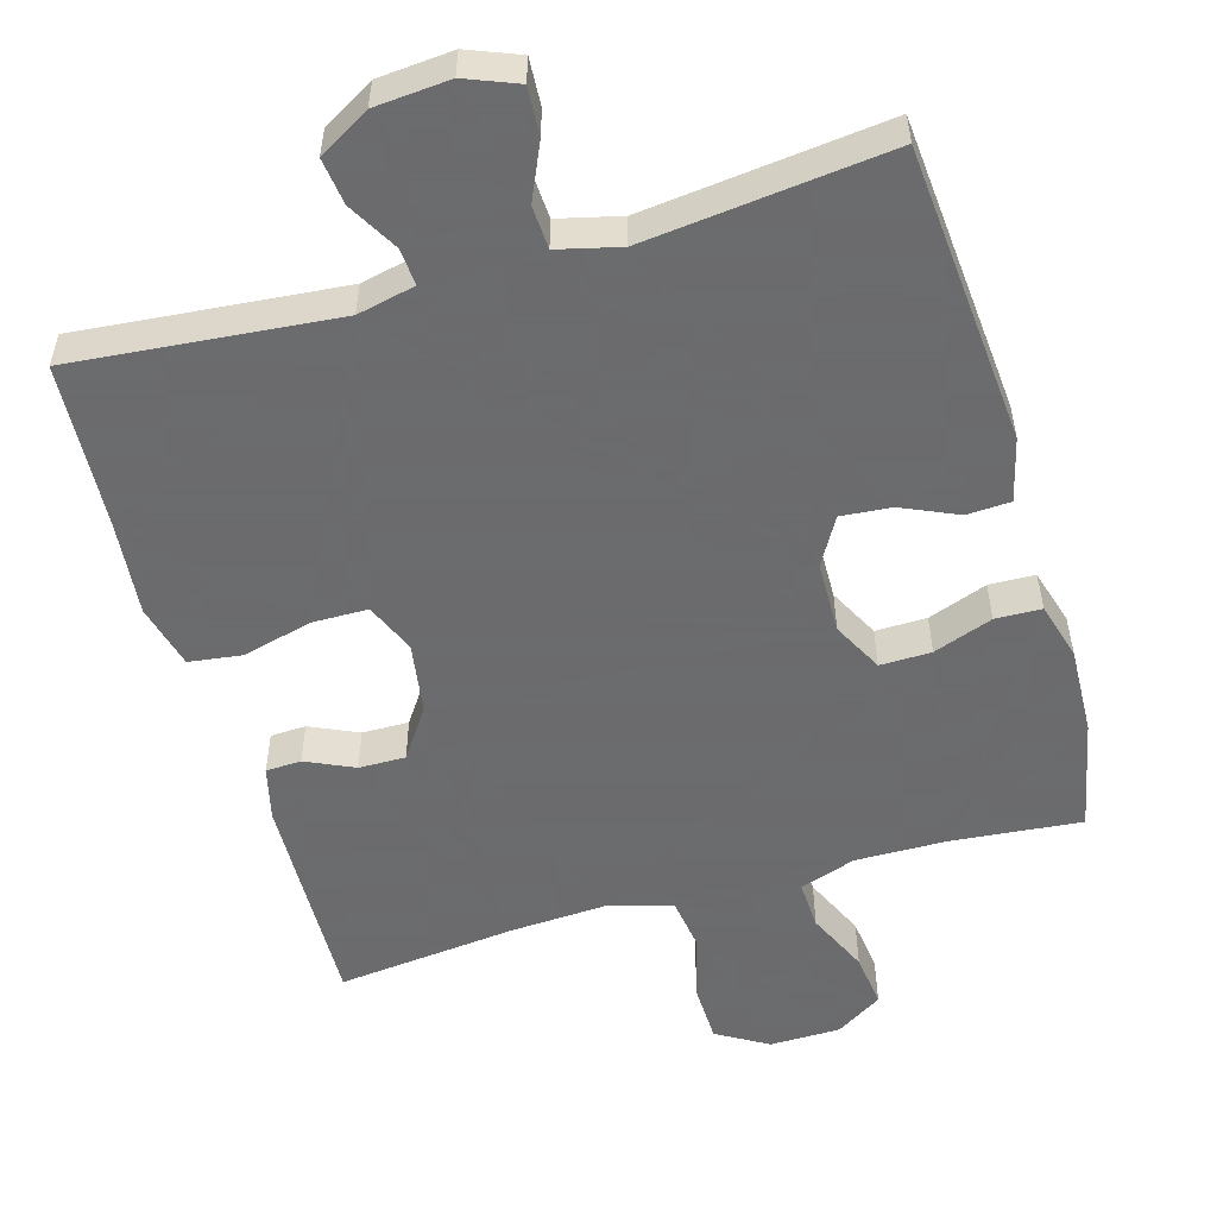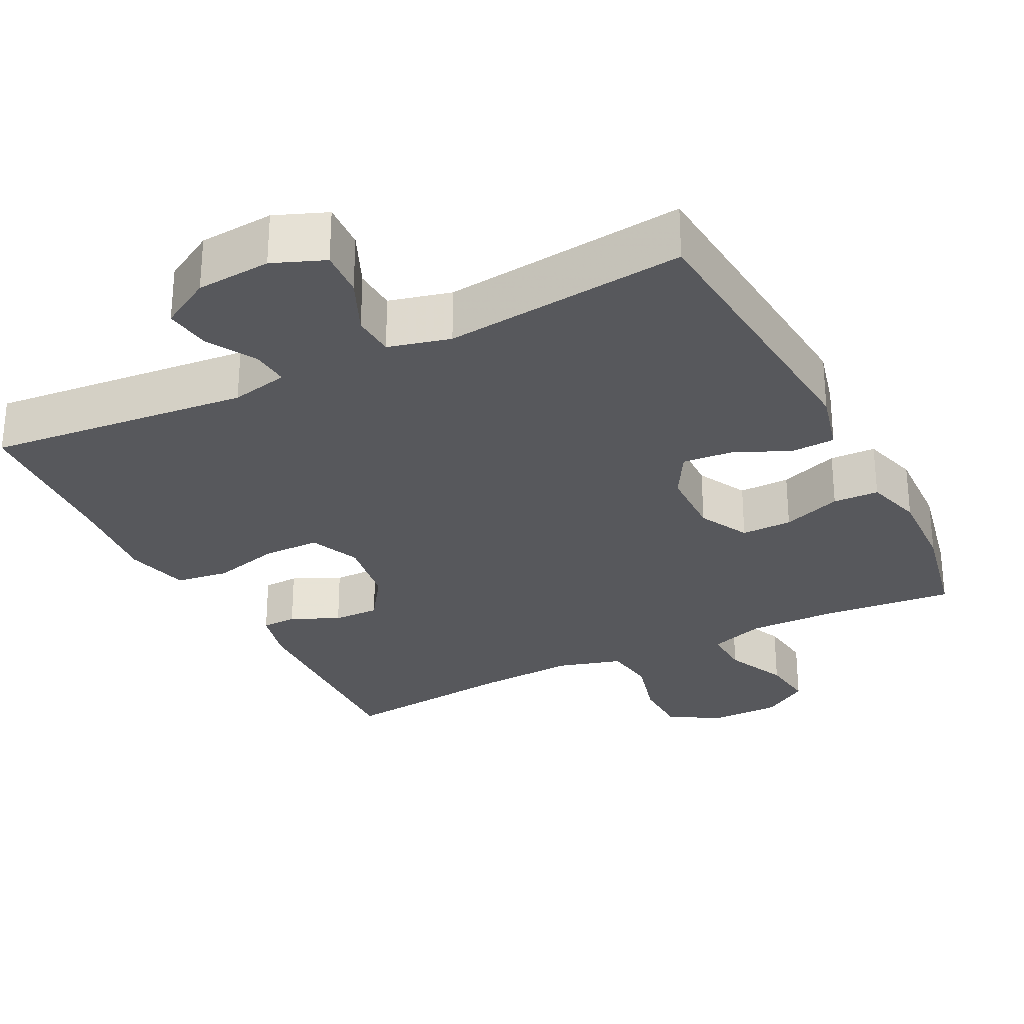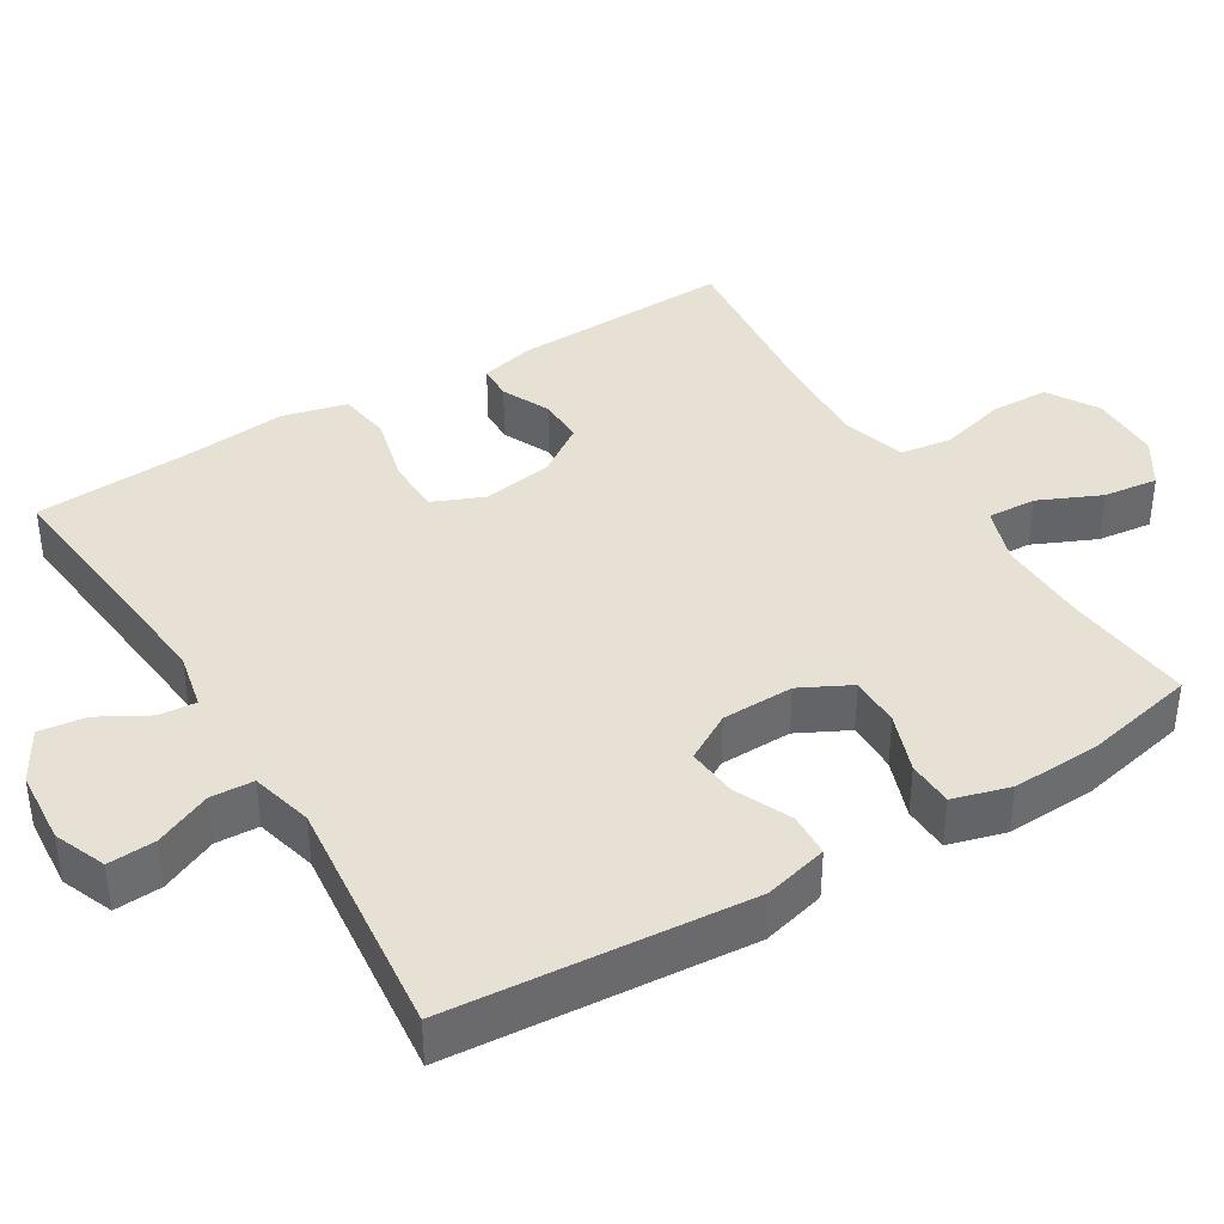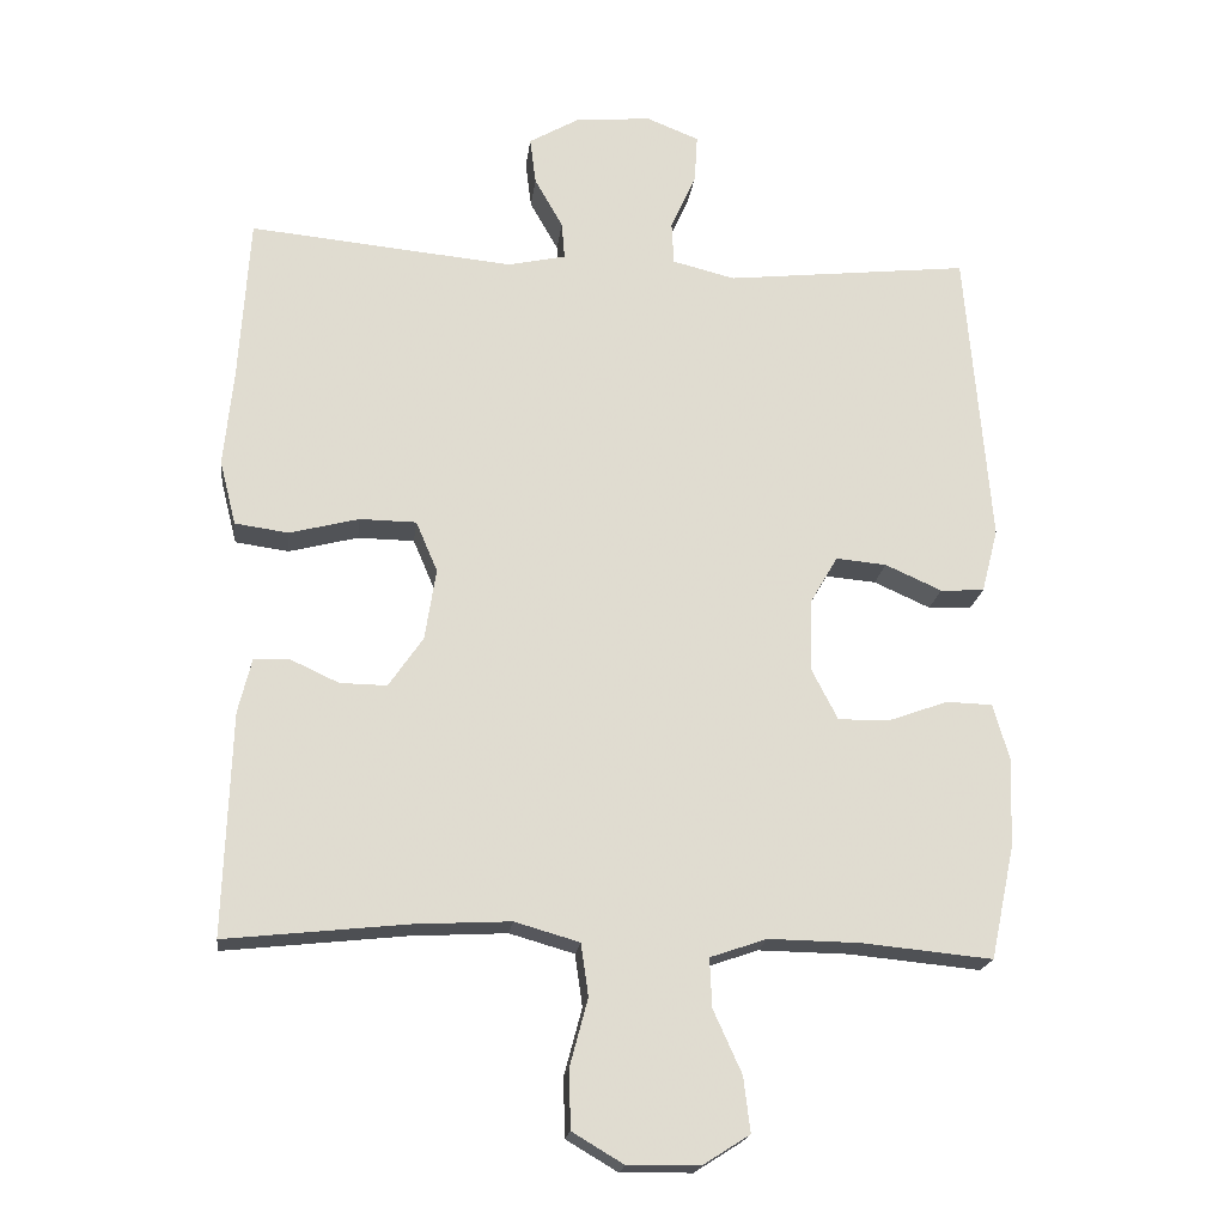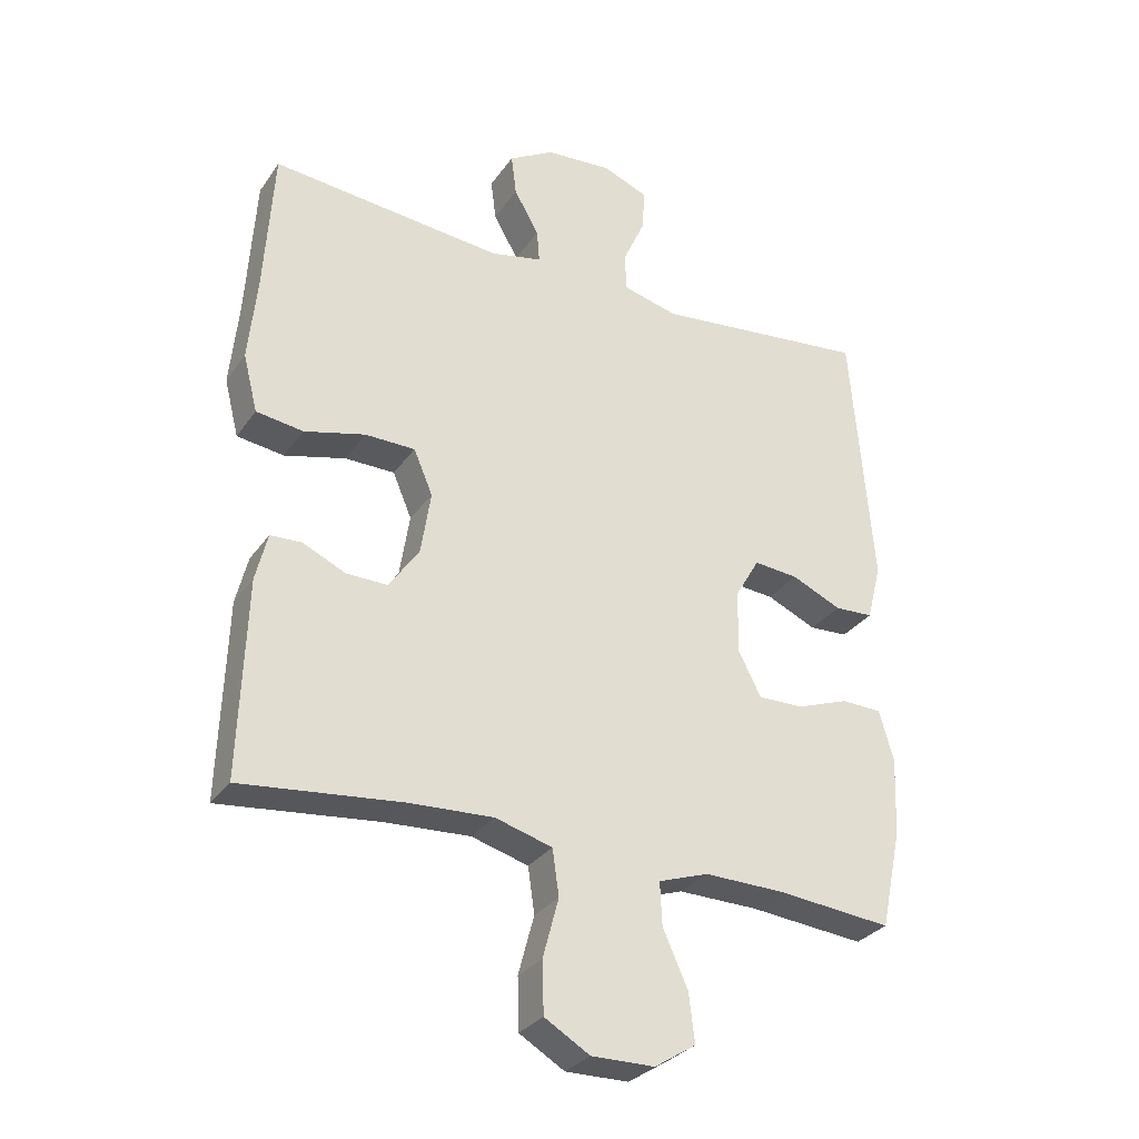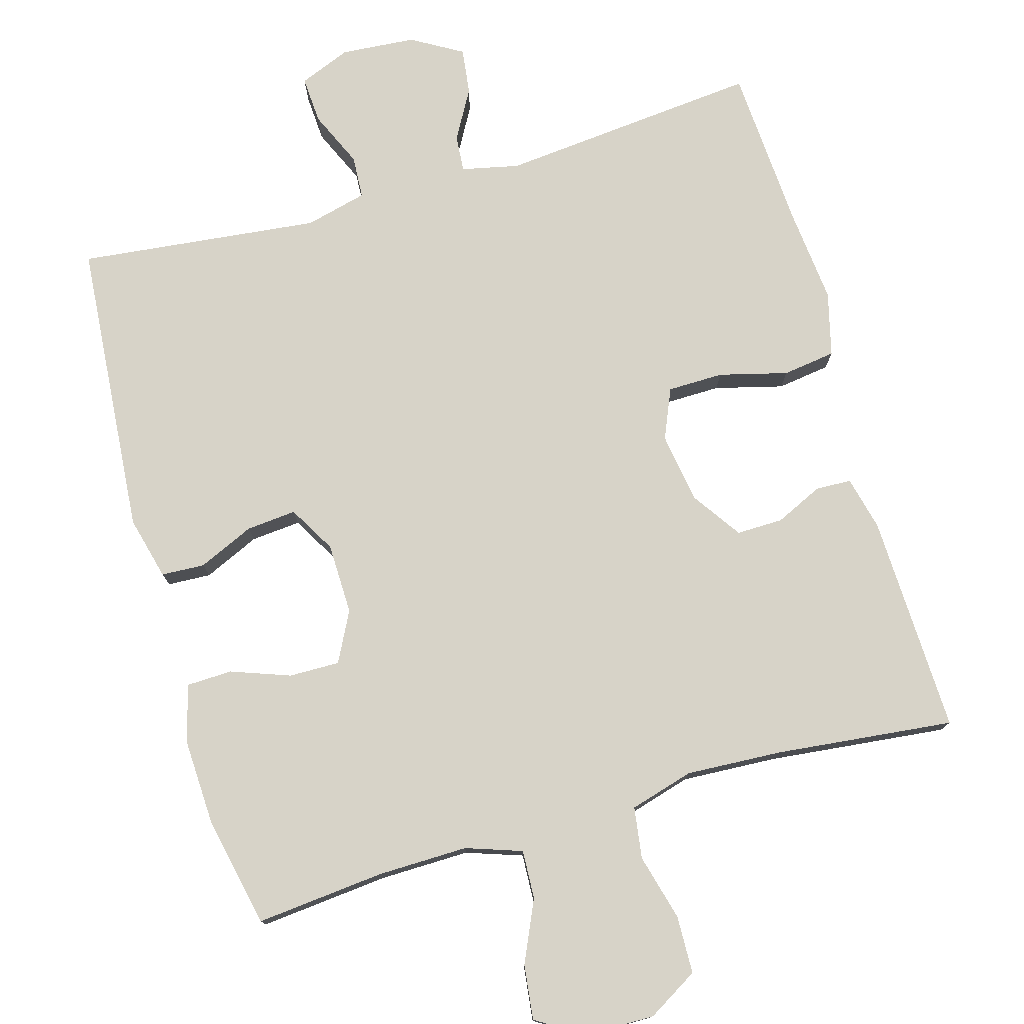
<metadata>
{"format":"obj","ext":"obj","renderer":"f3d","projection":"perspective","resolution":1024,"background":"white","views":[{"elev":-53.5,"azim":16.3,"up":"+Y"},{"elev":-28.7,"azim":26.9,"up":"+Y"},{"elev":39.2,"azim":58.5,"up":"+Y"},{"elev":-19.5,"azim":-6.9,"up":"+Z"},{"elev":-30.3,"azim":-28.5,"up":"+Z"},{"elev":76.9,"azim":164.0,"up":"+Y"}]}
</metadata>
<code>
v -0.5 0.07 -0.5
v -0.49 0.07 -0.201
v -0.472 0.07 -0.128
v -0.424 0.07 -0.126
v -0.359 0.07 -0.156
v -0.296 0.07 -0.157
v -0.25 0.07 -0.09
v -0.235 0.07 0.006
v -0.264 0.07 0.074
v -0.34 0.07 0.075
v -0.433 0.07 0.051
v -0.505 0.07 0.061
v -0.527 0.07 0.148
v -0.514 0.07 0.278
v -0.5 0.07 0.5
v -0.145 0.07 0.466
v -0.067 0.07 0.483
v -0.071 0.07 0.533
v -0.109 0.07 0.6
v -0.117 0.07 0.663
v -0.048 0.07 0.703
v 0.053 0.07 0.711
v 0.123 0.07 0.683
v 0.119 0.07 0.619
v 0.085 0.07 0.543
v 0.088 0.07 0.485
v 0.172 0.07 0.464
v 0.5 0.07 0.5
v 0.533 0.07 0.097
v 0.511 0.07 0.011
v 0.452 0.07 0.008
v 0.376 0.07 0.042
v 0.308 0.07 0.048
v 0.271 0.07 -0.016
v 0.269 0.07 -0.113
v 0.304 0.07 -0.181
v 0.373 0.07 -0.18
v 0.453 0.07 -0.151
v 0.515 0.07 -0.153
v 0.537 0.07 -0.23
v 0.532 0.07 -0.349
v 0.5 0.07 -0.5
v 0.324 0.07 -0.483
v 0.202 0.07 -0.481
v 0.126 0.07 -0.507
v 0.129 0.07 -0.573
v 0.167 0.07 -0.657
v 0.176 0.07 -0.731
v 0.113 0.07 -0.771
v 0.017 0.07 -0.772
v -0.052 0.07 -0.731
v -0.054 0.07 -0.652
v -0.03 0.07 -0.562
v -0.04 0.07 -0.492
v -0.127 0.07 -0.467
v -0.257 0.07 -0.474
v -0.5 0 -0.5
v -0.49 0 -0.201
v -0.472 0 -0.128
v -0.424 0 -0.126
v -0.359 0 -0.156
v -0.296 0 -0.157
v -0.25 0 -0.09
v -0.235 0 0.006
v -0.264 0 0.074
v -0.34 0 0.075
v -0.433 0 0.051
v -0.505 0 0.061
v -0.527 0 0.148
v -0.514 0 0.278
v -0.5 0 0.5
v -0.145 0 0.466
v -0.067 0 0.483
v -0.071 0 0.533
v -0.109 0 0.6
v -0.117 0 0.663
v -0.048 0 0.703
v 0.053 0 0.711
v 0.123 0 0.683
v 0.119 0 0.619
v 0.085 0 0.543
v 0.088 0 0.485
v 0.172 0 0.464
v 0.5 0 0.5
v 0.533 0 0.097
v 0.511 0 0.011
v 0.452 0 0.008
v 0.376 0 0.042
v 0.308 0 0.048
v 0.271 0 -0.016
v 0.269 0 -0.113
v 0.304 0 -0.181
v 0.373 0 -0.18
v 0.453 0 -0.151
v 0.515 0 -0.153
v 0.537 0 -0.23
v 0.532 0 -0.349
v 0.5 0 -0.5
v 0.324 0 -0.483
v 0.202 0 -0.481
v 0.126 0 -0.507
v 0.129 0 -0.573
v 0.167 0 -0.657
v 0.176 0 -0.731
v 0.113 0 -0.771
v 0.017 0 -0.772
v -0.052 0 -0.731
v -0.054 0 -0.652
v -0.03 0 -0.562
v -0.04 0 -0.492
v -0.127 0 -0.467
v -0.257 0 -0.474
f 51 52 53
f 50 51 53
f 49 50 53
f 48 49 53
f 47 48 53
f 46 47 53
f 45 46 53 54
f 44 45 54 55
f 41 42 43
f 40 41 43
f 39 40 43
f 38 39 43
f 37 38 43
f 43 44 55
f 37 43 55
f 36 37 55
f 30 31 32
f 29 30 32
f 28 29 32
f 27 28 32
f 26 27 32 33
f 23 24 25
f 22 23 25
f 21 22 25
f 20 21 25
f 19 20 25
f 18 19 25
f 17 18 25 26
f 26 33 34
f 17 26 34
f 16 17 34
f 12 13 14
f 11 12 14
f 10 11 14
f 14 15 16
f 10 14 16
f 9 10 16
f 3 4 5
f 2 3 5
f 1 2 5
f 56 1 5
f 56 5 6
f 56 6 7
f 55 56 7
f 36 55 7
f 35 36 7
f 16 34 35
f 9 16 35
f 8 9 35
f 7 8 35
f 109 108 107
f 109 107 106
f 109 106 105
f 109 105 104
f 109 104 103
f 109 103 102
f 110 109 102 101
f 111 110 101 100
f 99 98 97
f 99 97 96
f 99 96 95
f 99 95 94
f 99 94 93
f 111 100 99
f 111 99 93
f 111 93 92
f 88 87 86
f 88 86 85
f 88 85 84
f 88 84 83
f 89 88 83 82
f 81 80 79
f 81 79 78
f 81 78 77
f 81 77 76
f 81 76 75
f 81 75 74
f 82 81 74 73
f 90 89 82
f 90 82 73
f 90 73 72
f 70 69 68
f 70 68 67
f 70 67 66
f 72 71 70
f 72 70 66
f 72 66 65
f 61 60 59
f 61 59 58
f 61 58 57
f 61 57 112
f 62 61 112
f 63 62 112
f 63 112 111
f 63 111 92
f 63 92 91
f 91 90 72
f 91 72 65
f 91 65 64
f 91 64 63
f 1 57 58 2
f 2 58 59 3
f 3 59 60 4
f 4 60 61 5
f 5 61 62 6
f 6 62 63 7
f 7 63 64 8
f 8 64 65 9
f 9 65 66 10
f 10 66 67 11
f 11 67 68 12
f 12 68 69 13
f 13 69 70 14
f 14 70 71 15
f 15 71 72 16
f 16 72 73 17
f 17 73 74 18
f 18 74 75 19
f 19 75 76 20
f 20 76 77 21
f 21 77 78 22
f 22 78 79 23
f 23 79 80 24
f 24 80 81 25
f 25 81 82 26
f 26 82 83 27
f 27 83 84 28
f 28 84 85 29
f 29 85 86 30
f 30 86 87 31
f 31 87 88 32
f 32 88 89 33
f 33 89 90 34
f 34 90 91 35
f 35 91 92 36
f 36 92 93 37
f 37 93 94 38
f 38 94 95 39
f 39 95 96 40
f 40 96 97 41
f 41 97 98 42
f 42 98 99 43
f 43 99 100 44
f 44 100 101 45
f 45 101 102 46
f 46 102 103 47
f 47 103 104 48
f 48 104 105 49
f 49 105 106 50
f 50 106 107 51
f 51 107 108 52
f 52 108 109 53
f 53 109 110 54
f 54 110 111 55
f 55 111 112 56
f 56 112 57 1

</code>
